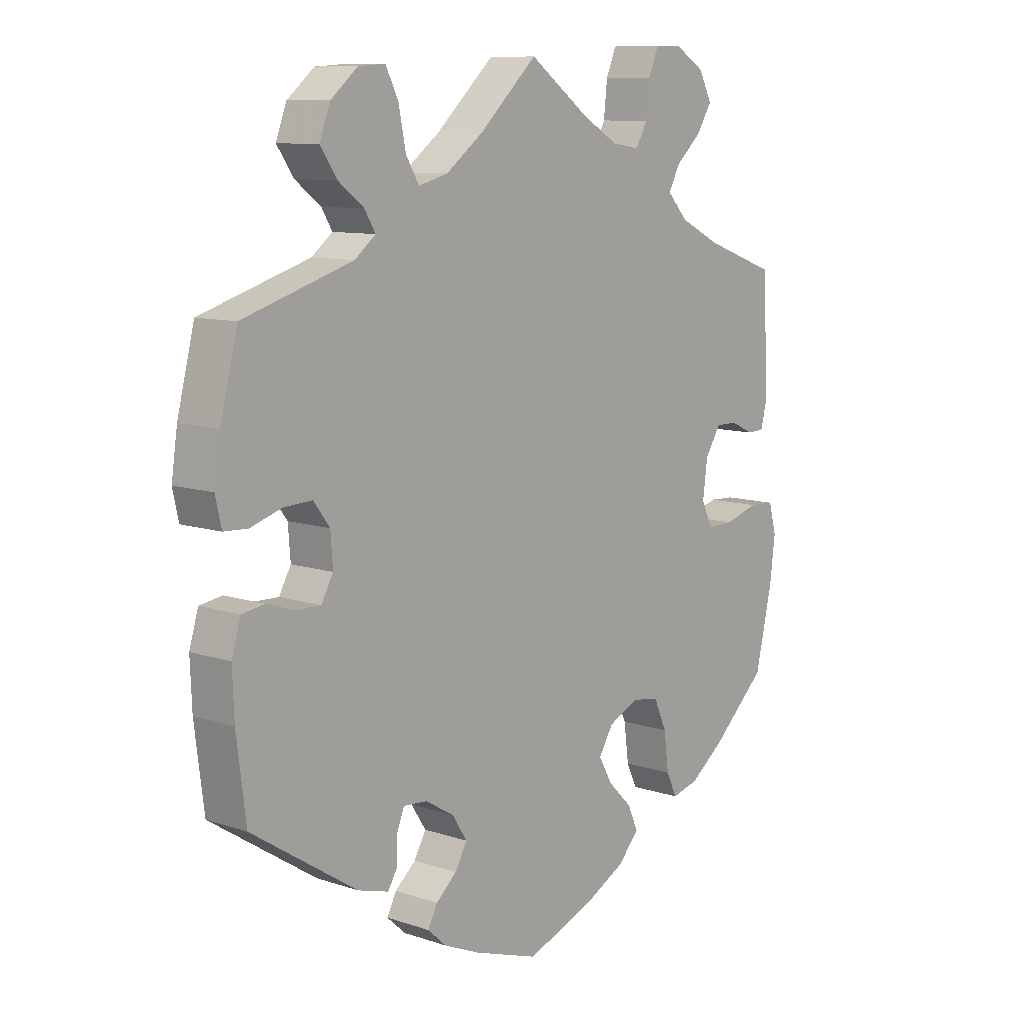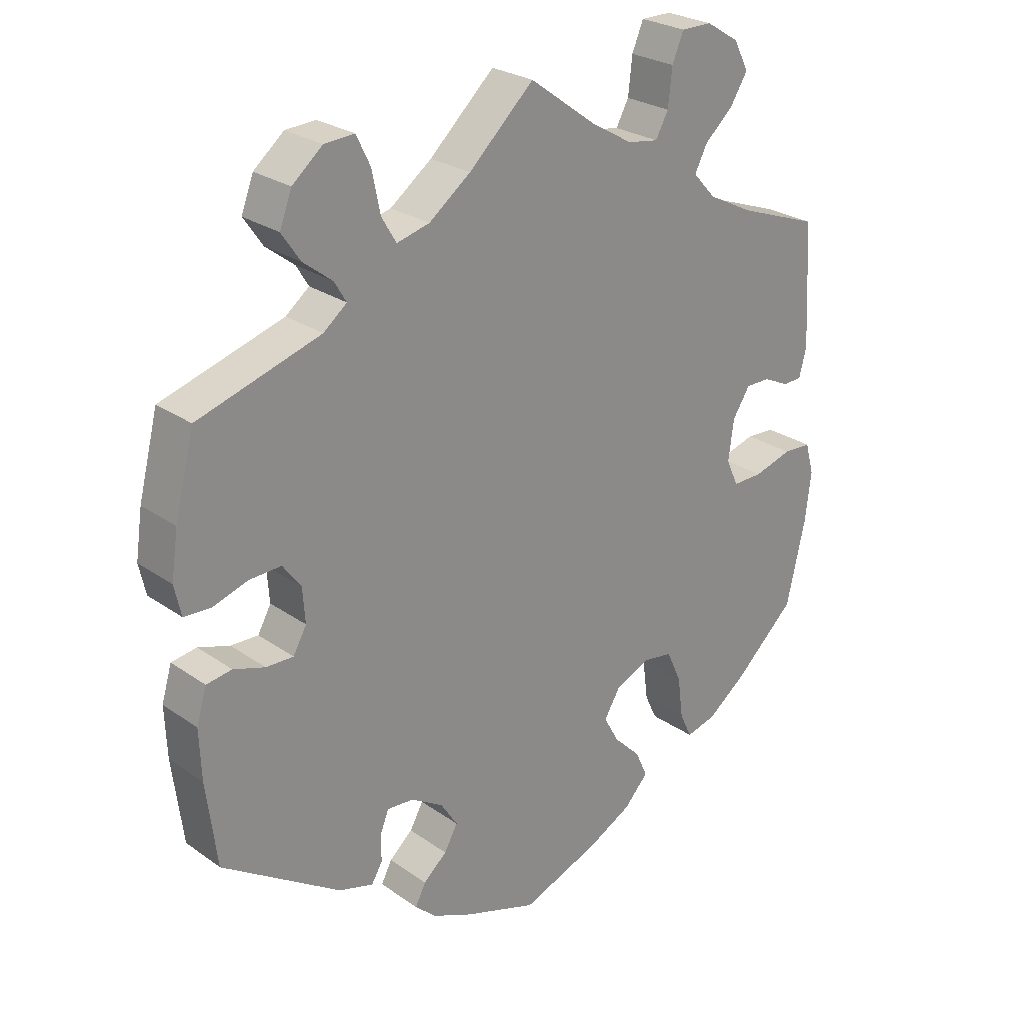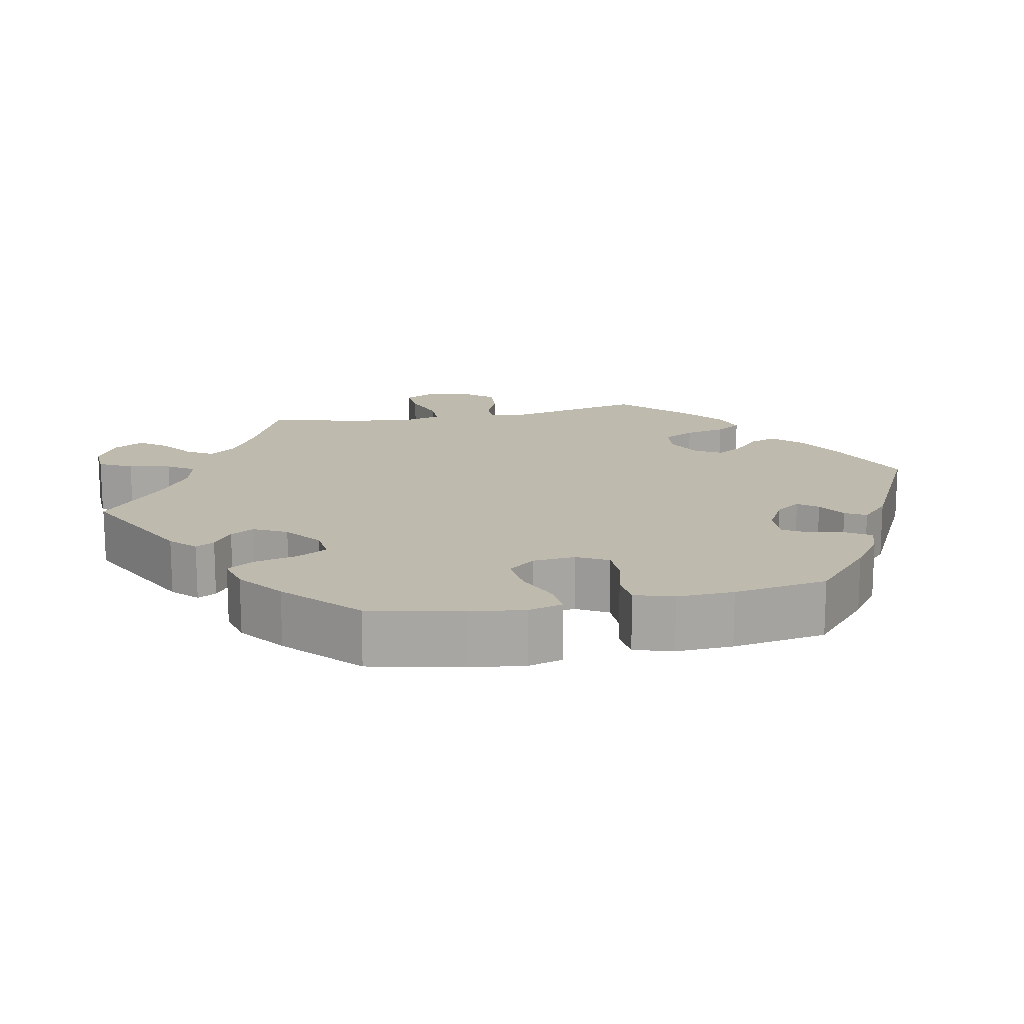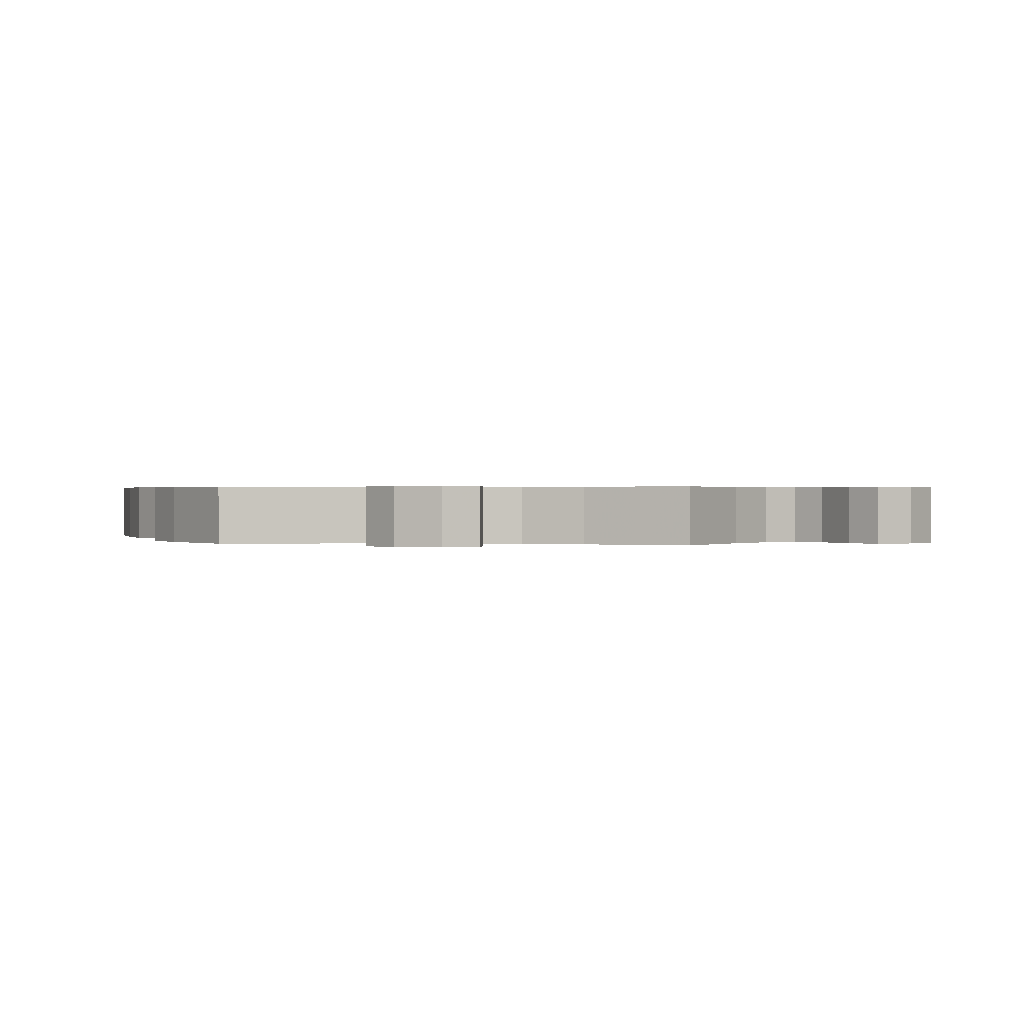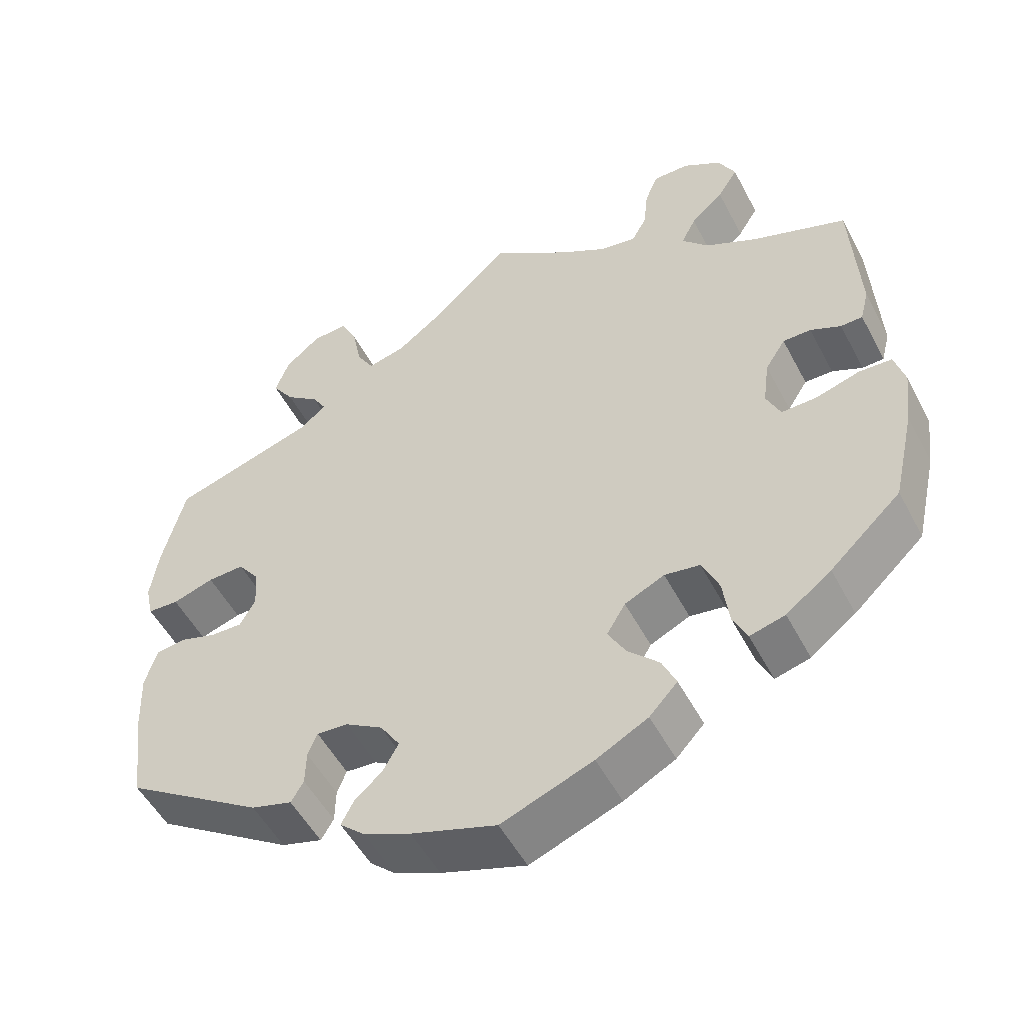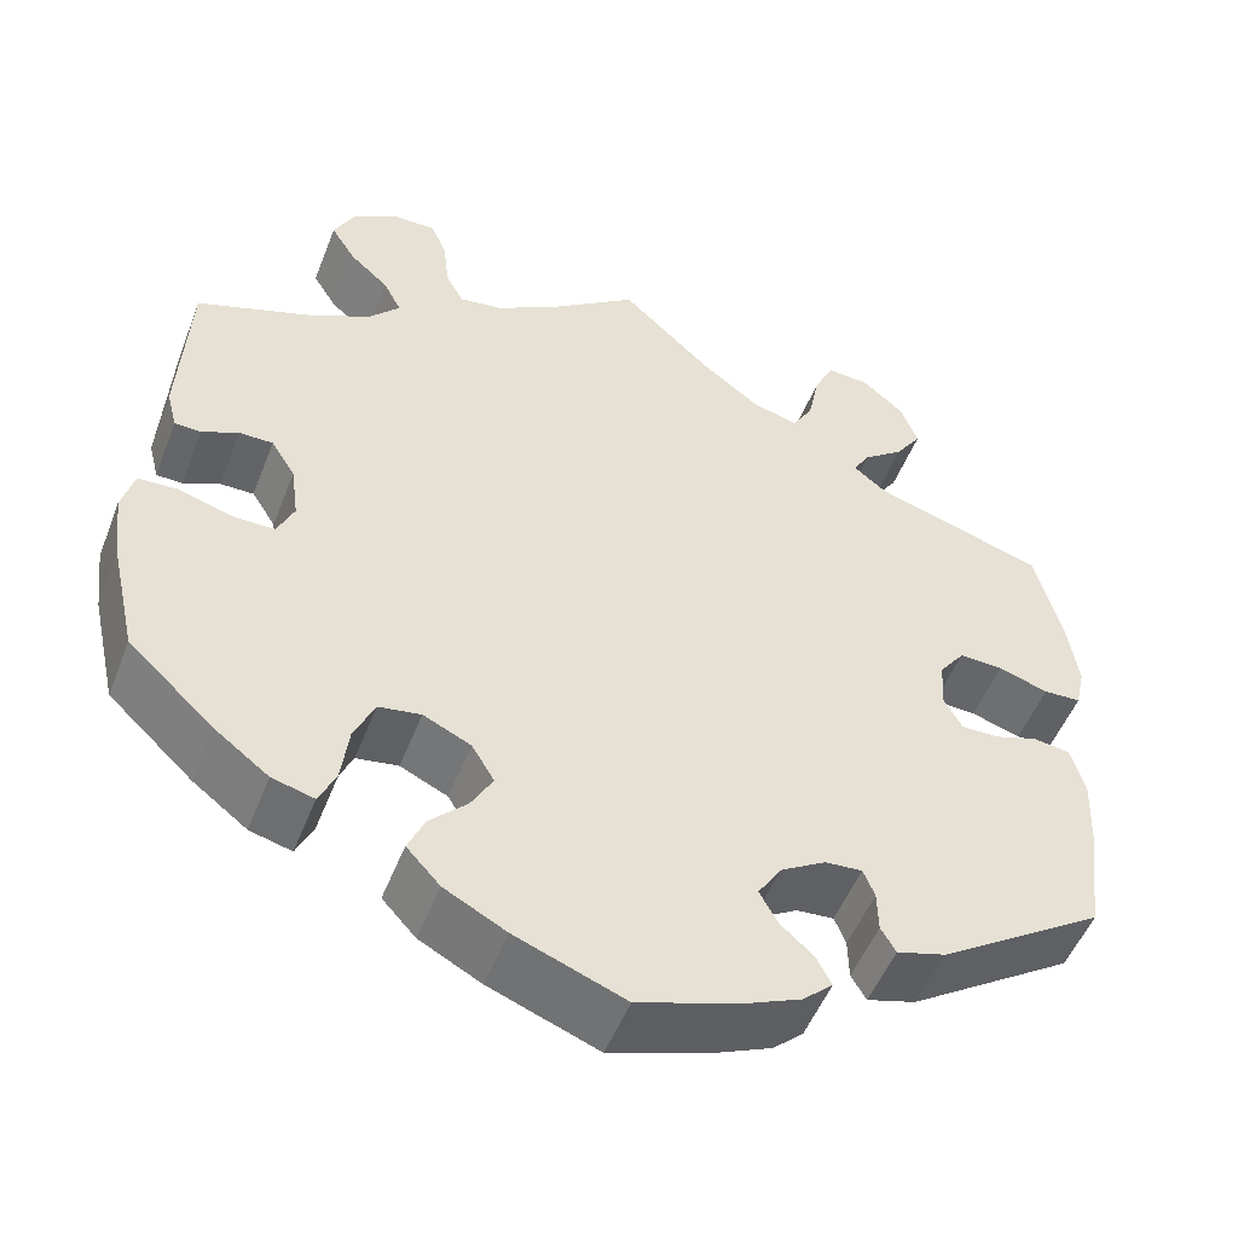
<metadata>
{"format":"obj","ext":"obj","renderer":"f3d","projection":"perspective","resolution":1024,"background":"white","views":[{"elev":9.9,"azim":-49.3,"up":"+Z"},{"elev":25.8,"azim":-41.9,"up":"+Z"},{"elev":15.7,"azim":138.4,"up":"+Y"},{"elev":0.5,"azim":-21.7,"up":"+Y"},{"elev":-51.9,"azim":27.2,"up":"+Z"},{"elev":-51.2,"azim":159.0,"up":"+Z"}]}
</metadata>
<code>
v -0.108 0.07 -0.542
v -0.168 0.07 -0.516
v -0.2 0.07 -0.487
v -0.184 0.07 -0.456
v -0.149 0.07 -0.425
v -0.129 0.07 -0.389
v -0.154 0.07 -0.35
v -0.202 0.07 -0.321
v -0.242 0.07 -0.318
v -0.254 0.07 -0.348
v -0.255 0.07 -0.392
v -0.271 0.07 -0.419
v -0.323 0.07 -0.404
v -0.5 0.07 -0.289
v -0.516 0.07 -0.163
v -0.519 0.07 -0.088
v -0.504 0.07 -0.037
v -0.466 0.07 -0.031
v -0.419 0.07 -0.046
v -0.378 0.07 -0.047
v -0.358 0.07 -0.011
v -0.362 0.07 0.041
v -0.389 0.07 0.077
v -0.436 0.07 0.075
v -0.489 0.07 0.058
v -0.529 0.07 0.06
v -0.539 0.07 0.105
v -0.529 0.07 0.174
v -0.5 0.07 0.289
v -0.317 0.07 0.346
v -0.282 0.07 0.374
v -0.3 0.07 0.404
v -0.343 0.07 0.437
v -0.371 0.07 0.478
v -0.353 0.07 0.526
v -0.308 0.07 0.564
v -0.263 0.07 0.567
v -0.242 0.07 0.524
v -0.23 0.07 0.464
v -0.208 0.07 0.427
v -0.159 0.07 0.44
v -0.097 0.07 0.487
v 0 0.07 0.578
v 0.099 0.07 0.506
v 0.161 0.07 0.47
v 0.207 0.07 0.463
v 0.226 0.07 0.498
v 0.232 0.07 0.553
v 0.249 0.07 0.594
v 0.295 0.07 0.594
v 0.344 0.07 0.564
v 0.366 0.07 0.521
v 0.34 0.07 0.479
v 0.298 0.07 0.441
v 0.279 0.07 0.404
v 0.313 0.07 0.367
v 0.381 0.07 0.333
v 0.501 0.07 0.29
v 0.511 0.07 0.107
v 0.5 0.07 0.064
v 0.472 0.07 0.063
v 0.433 0.07 0.081
v 0.397 0.07 0.081
v 0.371 0.07 0.04
v 0.363 0.07 -0.02
v 0.381 0.07 -0.06
v 0.426 0.07 -0.059
v 0.483 0.07 -0.042
v 0.525 0.07 -0.044
v 0.538 0.07 -0.091
v 0.529 0.07 -0.165
v 0.501 0.07 -0.289
v 0.41 0.07 -0.374
v 0.352 0.07 -0.418
v 0.307 0.07 -0.43
v 0.289 0.07 -0.392
v 0.281 0.07 -0.33
v 0.259 0.07 -0.281
v 0.214 0.07 -0.274
v 0.163 0.07 -0.298
v 0.139 0.07 -0.338
v 0.162 0.07 -0.379
v 0.202 0.07 -0.419
v 0.22 0.07 -0.459
v 0.184 0.07 -0.498
v 0.118 0.07 -0.533
v 0.001 0.07 -0.578
v -0.108 0 -0.542
v -0.168 0 -0.516
v -0.2 0 -0.487
v -0.184 0 -0.456
v -0.149 0 -0.425
v -0.129 0 -0.389
v -0.154 0 -0.35
v -0.202 0 -0.321
v -0.242 0 -0.318
v -0.254 0 -0.348
v -0.255 0 -0.392
v -0.271 0 -0.419
v -0.323 0 -0.404
v -0.5 0 -0.289
v -0.516 0 -0.163
v -0.519 0 -0.088
v -0.504 0 -0.037
v -0.466 0 -0.031
v -0.419 0 -0.046
v -0.378 0 -0.047
v -0.358 0 -0.011
v -0.362 0 0.041
v -0.389 0 0.077
v -0.436 0 0.075
v -0.489 0 0.058
v -0.529 0 0.06
v -0.539 0 0.105
v -0.529 0 0.174
v -0.5 0 0.289
v -0.317 0 0.346
v -0.282 0 0.374
v -0.3 0 0.404
v -0.343 0 0.437
v -0.371 0 0.478
v -0.353 0 0.526
v -0.308 0 0.564
v -0.263 0 0.567
v -0.242 0 0.524
v -0.23 0 0.464
v -0.208 0 0.427
v -0.159 0 0.44
v -0.097 0 0.487
v 0 0 0.578
v 0.099 0 0.506
v 0.161 0 0.47
v 0.207 0 0.463
v 0.226 0 0.498
v 0.232 0 0.553
v 0.249 0 0.594
v 0.295 0 0.594
v 0.344 0 0.564
v 0.366 0 0.521
v 0.34 0 0.479
v 0.298 0 0.441
v 0.279 0 0.404
v 0.313 0 0.367
v 0.381 0 0.333
v 0.501 0 0.29
v 0.511 0 0.107
v 0.5 0 0.064
v 0.472 0 0.063
v 0.433 0 0.081
v 0.397 0 0.081
v 0.371 0 0.04
v 0.363 0 -0.02
v 0.381 0 -0.06
v 0.426 0 -0.059
v 0.483 0 -0.042
v 0.525 0 -0.044
v 0.538 0 -0.091
v 0.529 0 -0.165
v 0.501 0 -0.289
v 0.41 0 -0.374
v 0.352 0 -0.418
v 0.307 0 -0.43
v 0.289 0 -0.392
v 0.281 0 -0.33
v 0.259 0 -0.281
v 0.214 0 -0.274
v 0.163 0 -0.298
v 0.139 0 -0.338
v 0.162 0 -0.379
v 0.202 0 -0.419
v 0.22 0 -0.459
v 0.184 0 -0.498
v 0.118 0 -0.533
v 0.001 0 -0.578
f 82 83 84 85
f 81 82 85 86
f 74 75 76 77
f 74 77 78
f 73 74 78
f 72 73 78
f 71 72 78 79
f 67 68 69 70
f 66 67 70 71
f 59 60 61 62
f 57 58 59 62
f 56 57 62 63
f 55 56 63 64
f 51 52 53 54
f 51 54 55
f 50 51 55
f 47 48 49 50
f 46 47 50 55
f 45 46 55 64
f 42 43 44
f 41 42 44 45
f 40 41 45 64
f 36 37 38 39
f 36 39 40
f 35 36 40
f 32 33 34 35
f 31 32 35 40
f 30 31 40 64
f 24 25 26 27
f 23 24 27 28
f 16 17 18 19
f 16 19 20
f 15 16 20
f 14 15 20
f 13 14 20 21
f 10 11 12 13
f 9 10 13 21
f 2 3 4 5
f 2 5 6
f 1 2 6
f 81 86 87 1
f 66 71 79
f 65 66 79 80
f 64 65 80
f 30 64 80
f 23 28 29 30
f 22 23 30 80
f 8 9 21 22
f 7 8 22 80
f 6 7 80 81
f 1 6 81
f 172 171 170 169
f 173 172 169 168
f 164 163 162 161
f 165 164 161
f 165 161 160
f 165 160 159
f 166 165 159 158
f 157 156 155 154
f 158 157 154 153
f 149 148 147 146
f 149 146 145 144
f 150 149 144 143
f 151 150 143 142
f 141 140 139 138
f 142 141 138
f 142 138 137
f 137 136 135 134
f 142 137 134 133
f 151 142 133 132
f 131 130 129
f 132 131 129 128
f 151 132 128 127
f 126 125 124 123
f 127 126 123
f 127 123 122
f 122 121 120 119
f 127 122 119 118
f 151 127 118 117
f 114 113 112 111
f 115 114 111 110
f 106 105 104 103
f 107 106 103
f 107 103 102
f 107 102 101
f 108 107 101 100
f 100 99 98 97
f 108 100 97 96
f 92 91 90 89
f 93 92 89
f 93 89 88
f 88 174 173 168
f 166 158 153
f 167 166 153 152
f 167 152 151
f 167 151 117
f 117 116 115 110
f 167 117 110 109
f 109 108 96 95
f 167 109 95 94
f 168 167 94 93
f 168 93 88
f 1 88 89 2
f 2 89 90 3
f 3 90 91 4
f 4 91 92 5
f 5 92 93 6
f 6 93 94 7
f 7 94 95 8
f 8 95 96 9
f 9 96 97 10
f 10 97 98 11
f 11 98 99 12
f 12 99 100 13
f 13 100 101 14
f 14 101 102 15
f 15 102 103 16
f 16 103 104 17
f 17 104 105 18
f 18 105 106 19
f 19 106 107 20
f 20 107 108 21
f 21 108 109 22
f 22 109 110 23
f 23 110 111 24
f 24 111 112 25
f 25 112 113 26
f 26 113 114 27
f 27 114 115 28
f 28 115 116 29
f 29 116 117 30
f 30 117 118 31
f 31 118 119 32
f 32 119 120 33
f 33 120 121 34
f 34 121 122 35
f 35 122 123 36
f 36 123 124 37
f 37 124 125 38
f 38 125 126 39
f 39 126 127 40
f 40 127 128 41
f 41 128 129 42
f 42 129 130 43
f 43 130 131 44
f 44 131 132 45
f 45 132 133 46
f 46 133 134 47
f 47 134 135 48
f 48 135 136 49
f 49 136 137 50
f 50 137 138 51
f 51 138 139 52
f 52 139 140 53
f 53 140 141 54
f 54 141 142 55
f 55 142 143 56
f 56 143 144 57
f 57 144 145 58
f 58 145 146 59
f 59 146 147 60
f 60 147 148 61
f 61 148 149 62
f 62 149 150 63
f 63 150 151 64
f 64 151 152 65
f 65 152 153 66
f 66 153 154 67
f 67 154 155 68
f 68 155 156 69
f 69 156 157 70
f 70 157 158 71
f 71 158 159 72
f 72 159 160 73
f 73 160 161 74
f 74 161 162 75
f 75 162 163 76
f 76 163 164 77
f 77 164 165 78
f 78 165 166 79
f 79 166 167 80
f 80 167 168 81
f 81 168 169 82
f 82 169 170 83
f 83 170 171 84
f 84 171 172 85
f 85 172 173 86
f 86 173 174 87
f 87 174 88 1

</code>
